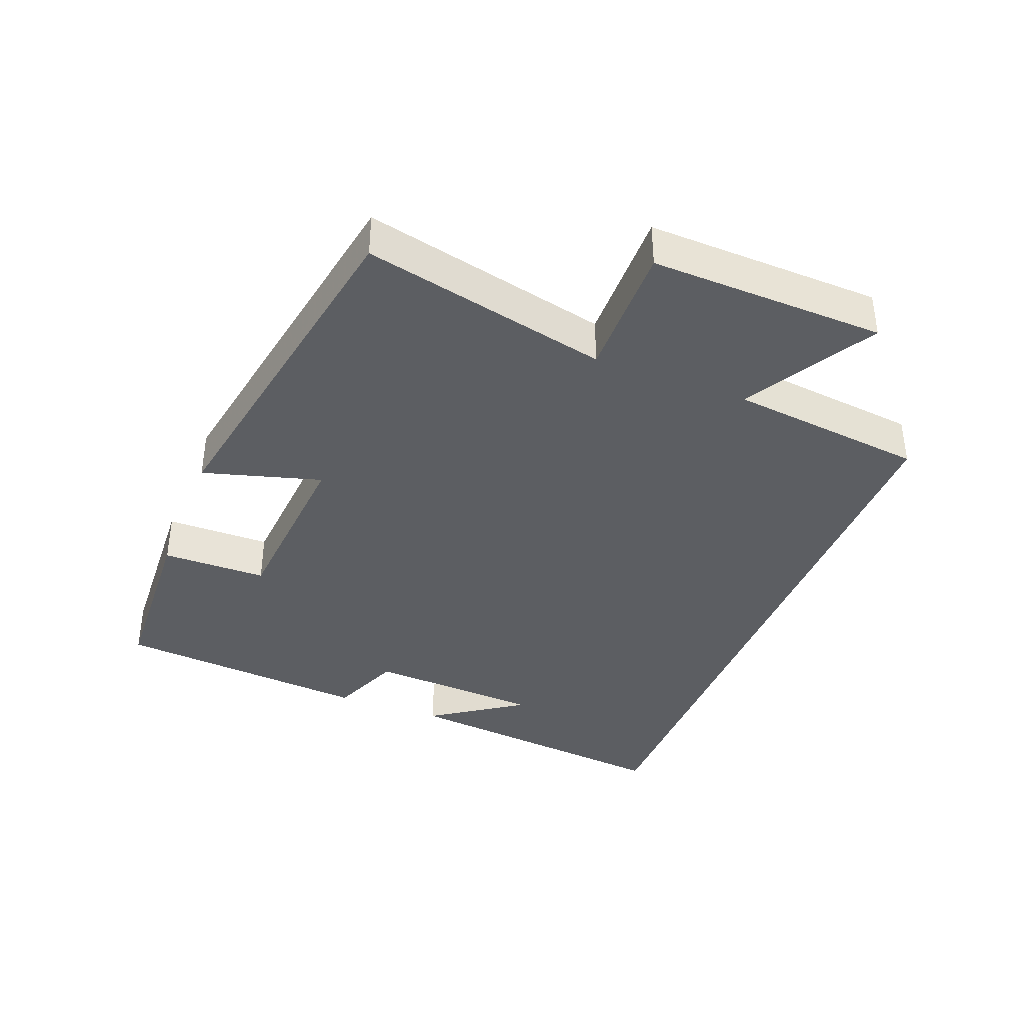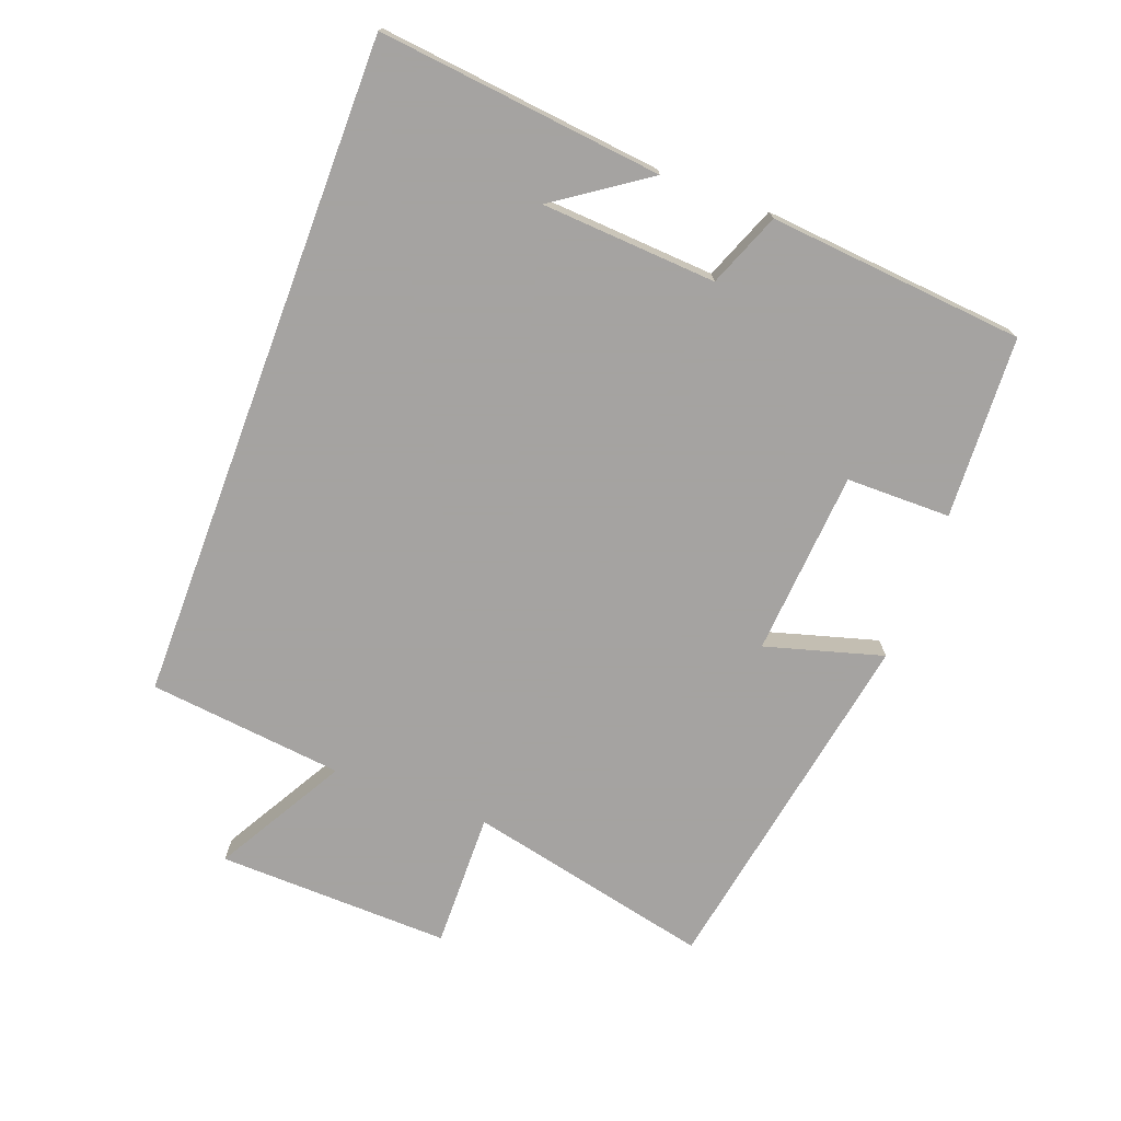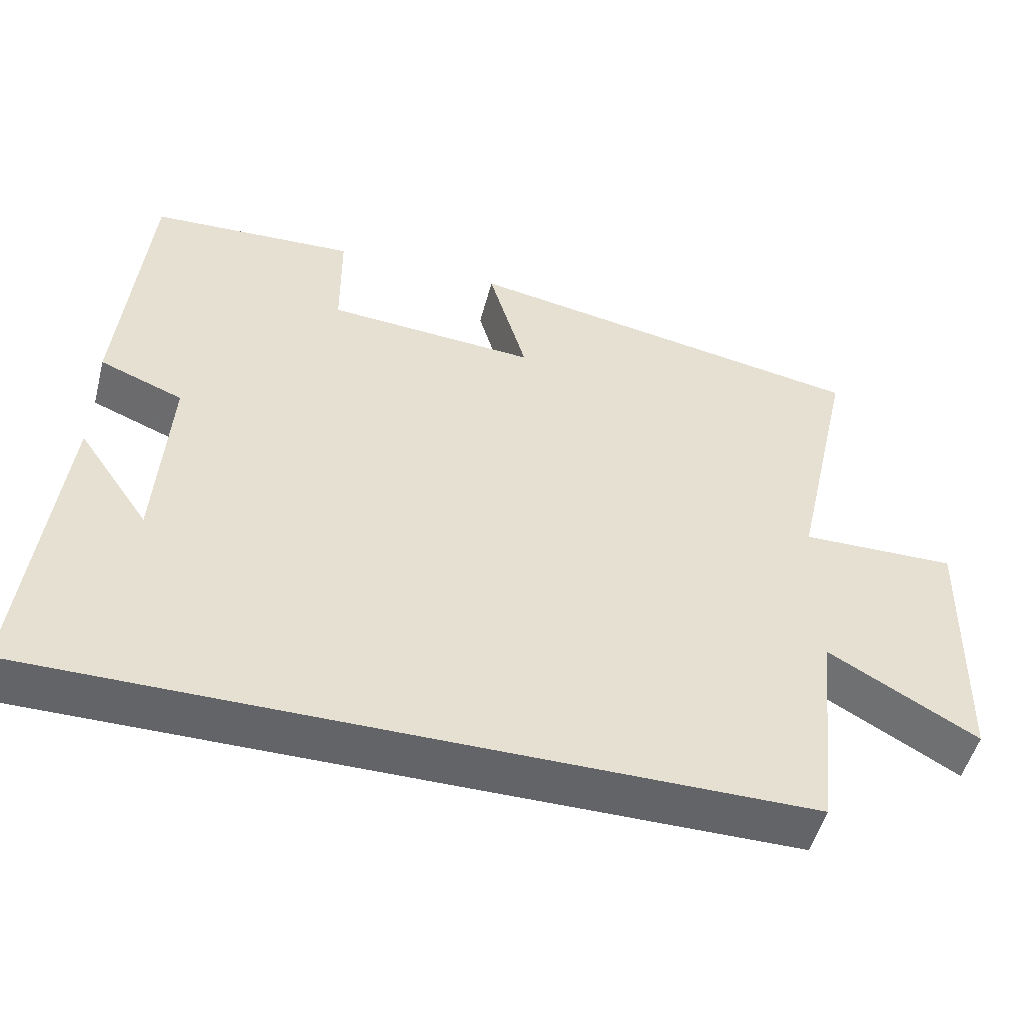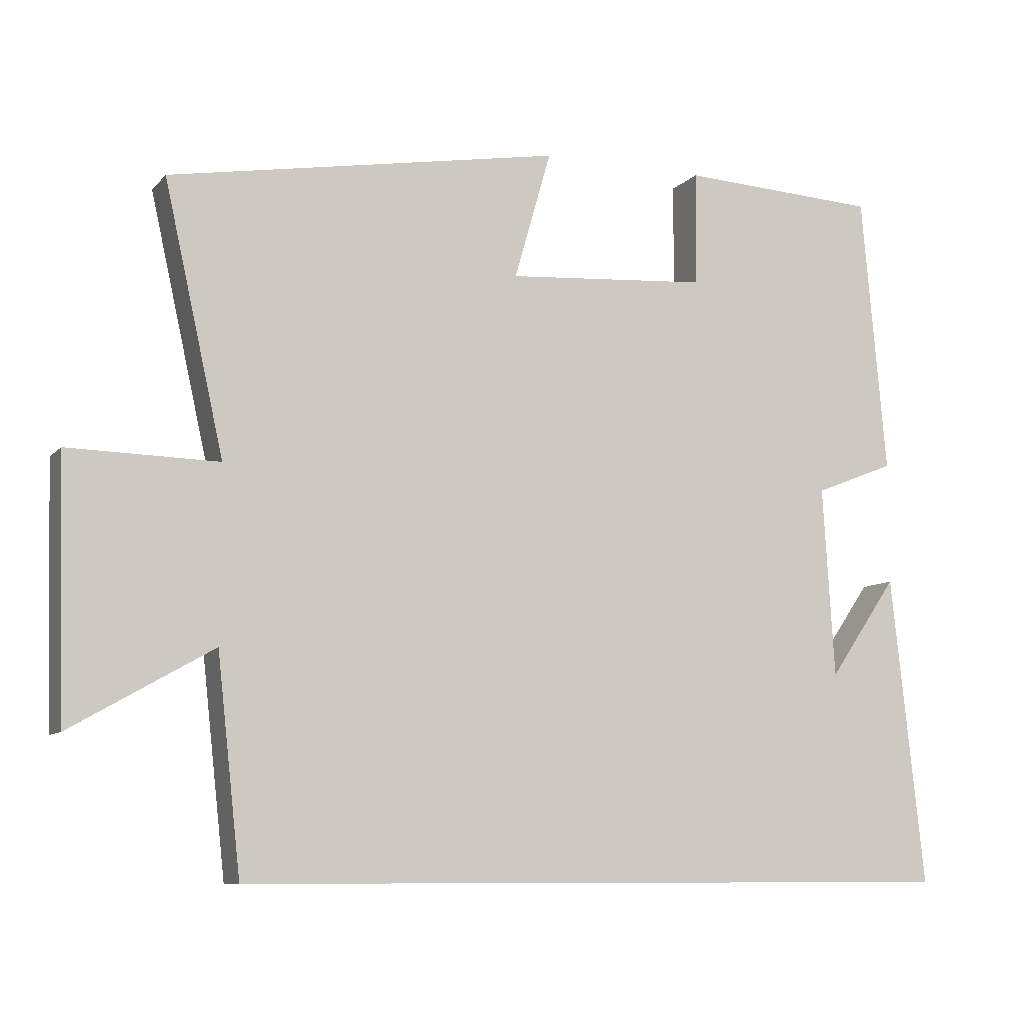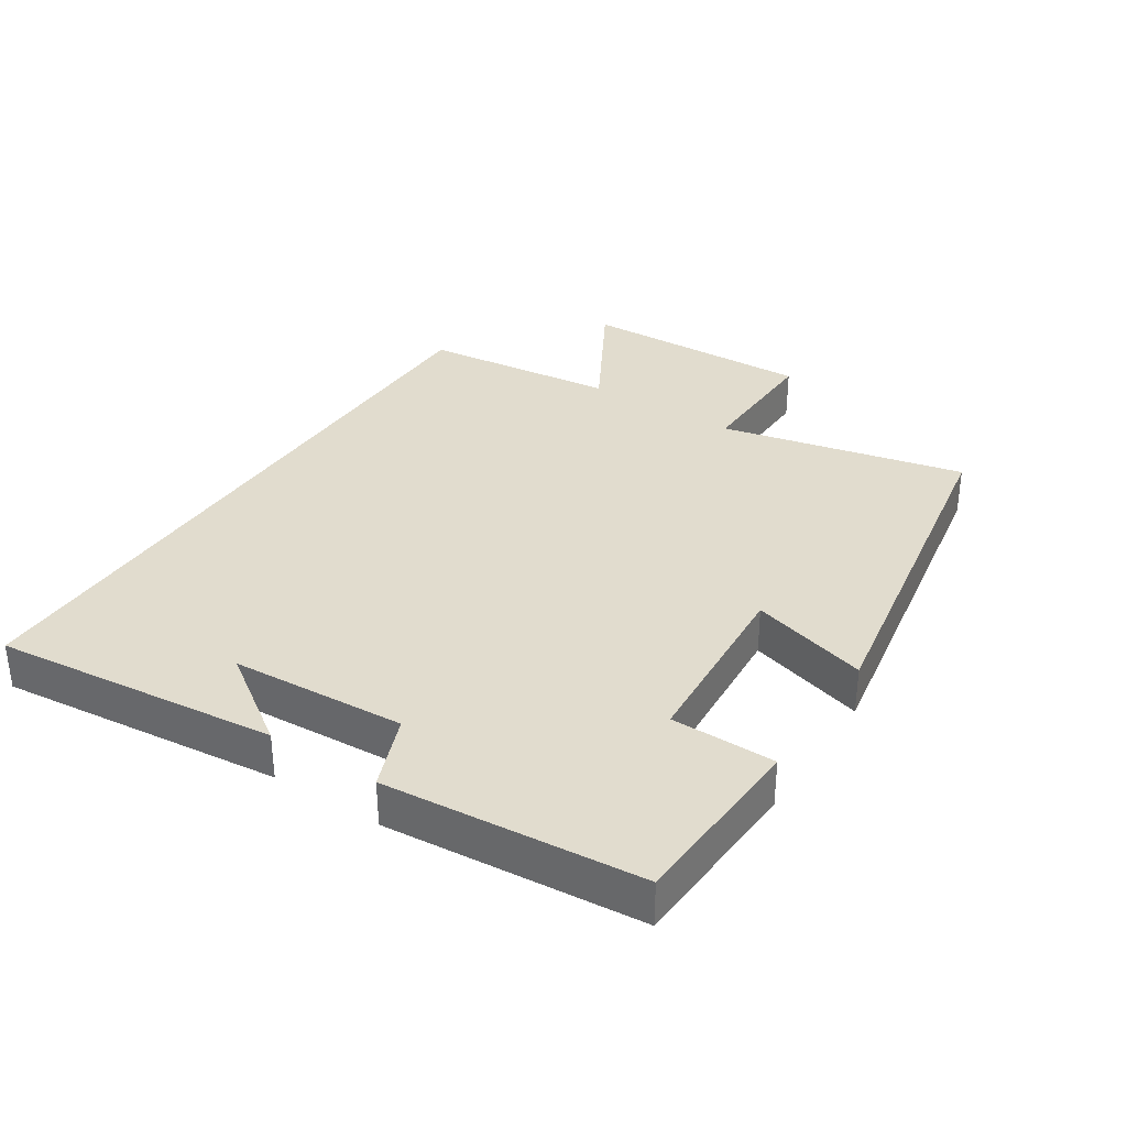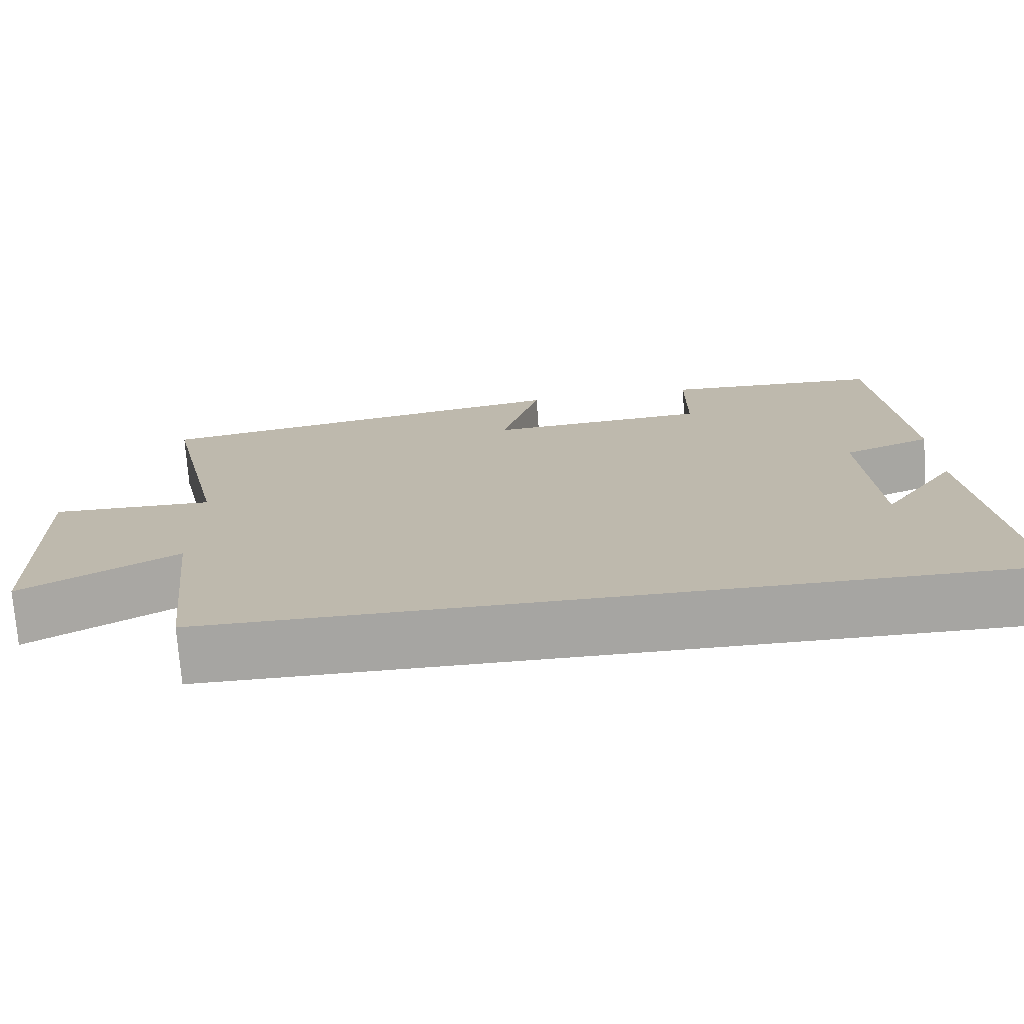
<metadata>
{"format":"obj","ext":"obj","renderer":"f3d","projection":"perspective","resolution":1024,"background":"white","views":[{"elev":-37.9,"azim":68.6,"up":"+Y"},{"elev":-73.1,"azim":-110.6,"up":"+Y"},{"elev":-51.1,"azim":-14.6,"up":"+Z"},{"elev":-8.9,"azim":156.7,"up":"+Z"},{"elev":34.0,"azim":-56.9,"up":"+Y"},{"elev":-73.8,"azim":-175.8,"up":"+Z"}]}
</metadata>
<code>
v 0.467 0.07 -0.5
v -0.546 0.07 -0.5
v -0.5 0.07 -0.071
v -0.405 0.07 -0.209
v -0.389 0.07 0.055
v -0.5 0.07 0.099
v -0.466 0.07 0.486
v -0.191 0.07 0.5
v -0.19 0.07 0.342
v 0.09 0.07 0.322
v 0.039 0.07 0.5
v 0.583 0.07 0.405
v 0.5 0.07 0.034
v 0.707 0.07 0.038
v 0.697 0.07 -0.316
v 0.5 0.07 -0.204
v 0.467 0 -0.5
v -0.546 0 -0.5
v -0.5 0 -0.071
v -0.405 0 -0.209
v -0.389 0 0.055
v -0.5 0 0.099
v -0.466 0 0.486
v -0.191 0 0.5
v -0.19 0 0.342
v 0.09 0 0.322
v 0.039 0 0.5
v 0.583 0 0.405
v 0.5 0 0.034
v 0.707 0 0.038
v 0.697 0 -0.316
v 0.5 0 -0.204
f 13 14 15 16
f 13 16 1 2
f 10 11 12 13
f 9 10 13
f 6 7 8 9
f 5 6 9 13
f 4 5 13
f 2 3 4
f 2 4 13
f 32 31 30 29
f 18 17 32 29
f 29 28 27 26
f 29 26 25
f 25 24 23 22
f 29 25 22 21
f 29 21 20
f 20 19 18
f 29 20 18
f 1 17 18 2
f 2 18 19 3
f 3 19 20 4
f 4 20 21 5
f 5 21 22 6
f 6 22 23 7
f 7 23 24 8
f 8 24 25 9
f 9 25 26 10
f 10 26 27 11
f 11 27 28 12
f 12 28 29 13
f 13 29 30 14
f 14 30 31 15
f 15 31 32 16
f 16 32 17 1

</code>
